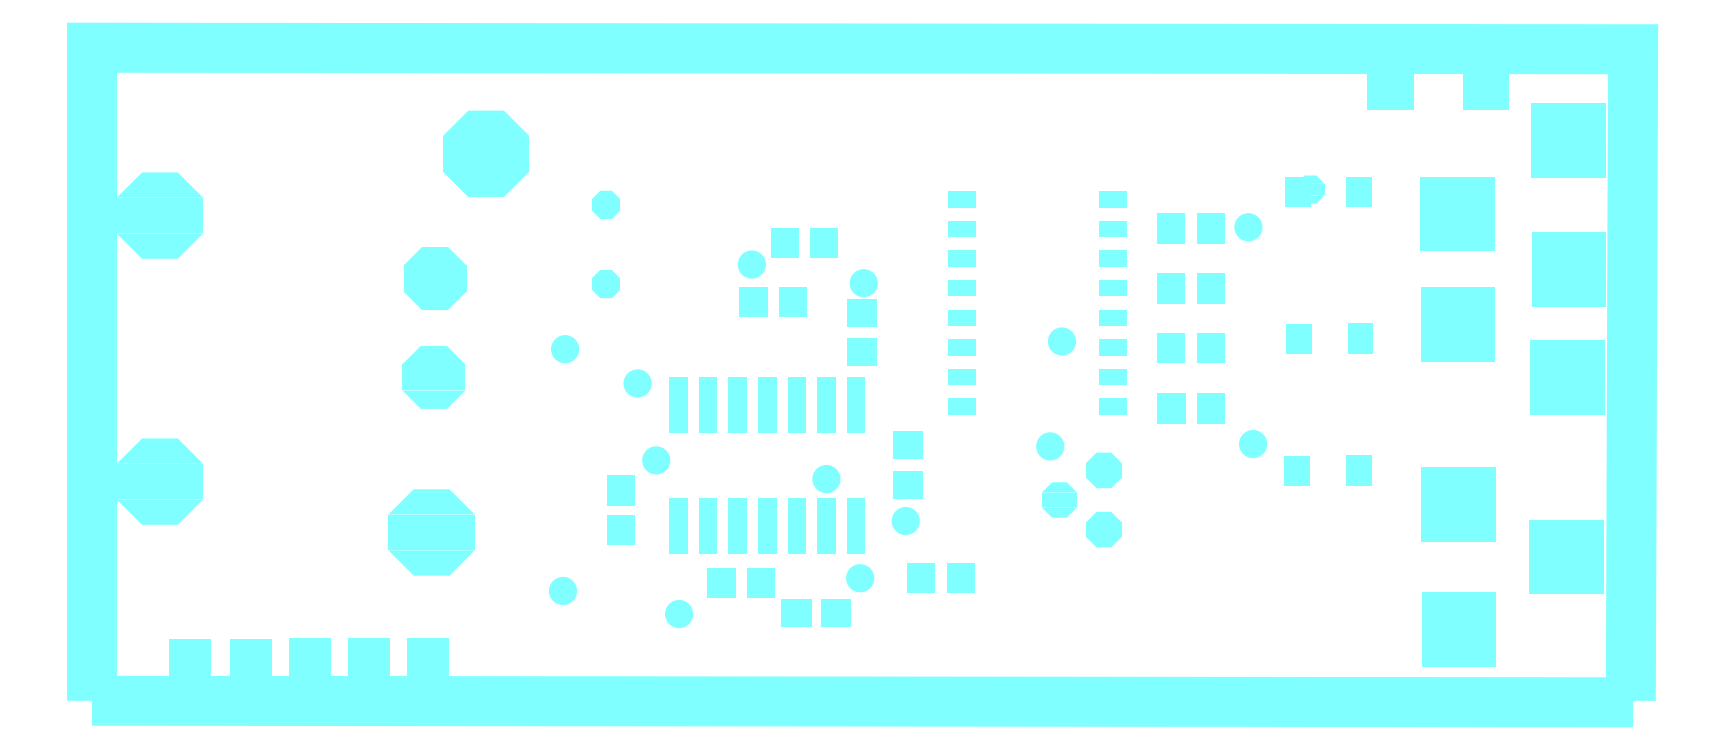
<metadata>
{"format":"dxf","ext":"dxf","renderer":"ezdxf+matplotlib","layout":"modelspace","background":"white","min_lineweight":24,"dpi":150}
</metadata>
<code>
0
SECTION
2
ENTITIES
0
INSERT
8
TRACTOR_STC
2
RECTANGLE_40
10
1.354
20
0.5741
30
0
0
INSERT
8
TRACTOR_STC
2
RECTANGLE_40
10
1.354
20
0.6411
30
0
0
INSERT
8
TRACTOR_STC
2
RECTANGLE_40
10
1.523
20
0.4854
30
0
0
INSERT
8
TRACTOR_STC
2
RECTANGLE_40
10
1.59
20
0.4854
30
0
0
INSERT
8
TRACTOR_STC
2
RECTANGLE_40
10
1.861
20
0.4931
30
0
0
INSERT
8
TRACTOR_STC
2
RECTANGLE_40
10
1.928
20
0.4931
30
0
0
INSERT
8
TRACTOR_STC
2
RECTANGLE_40
10
2.283
20
0.7798
30
0
0
INSERT
8
TRACTOR_STC
2
RECTANGLE_40
10
2.35
20
0.7798
30
0
0
INSERT
8
TRACTOR_STC
2
RECTANGLE_40
10
2.35
20
0.8824
30
0
0
INSERT
8
TRACTOR_STC
2
RECTANGLE_40
10
2.283
20
0.8824
30
0
0
INSERT
8
TRACTOR_STC
2
RECTANGLE_40
10
2.283
20
0.9823
30
0
0
INSERT
8
TRACTOR_STC
2
RECTANGLE_40
10
2.349
20
0.9823
30
0
0
INSERT
8
TRACTOR_STC
2
RECTANGLE_40
10
2.35
20
1.084
30
0
0
INSERT
8
TRACTOR_STC
2
RECTANGLE_40
10
2.283
20
1.084
30
0
0
INSERT
8
TRACTOR_STC
2
RECTANGLE_40
10
1.697
20
1.06
30
0
0
INSERT
8
TRACTOR_STC
2
RECTANGLE_40
10
1.63
20
1.06
30
0
0
INSERT
8
TRACTOR_STC
2
RECTANGLE_40
10
1.644
20
0.959
30
0
0
INSERT
8
TRACTOR_STC
2
RECTANGLE_40
10
1.578
20
0.959
30
0
0
INSERT
8
TRACTOR_STC
2
RECTANGLE_42
10
2.653
20
1.322
30
0
0
INSERT
8
TRACTOR_STC
2
RECTANGLE_42
10
2.815
20
1.322
30
0
0
INSERT
8
TRACTOR_STC
2
RECTANGLE_43
10
1.751
20
0.7864
30
0
0
INSERT
8
TRACTOR_STC
2
RECTANGLE_43
10
1.701
20
0.7864
30
0
0
INSERT
8
TRACTOR_STC
2
RECTANGLE_43
10
1.651
20
0.7864
30
0
0
INSERT
8
TRACTOR_STC
2
RECTANGLE_43
10
1.601
20
0.7864
30
0
0
INSERT
8
TRACTOR_STC
2
RECTANGLE_43
10
1.551
20
0.7864
30
0
0
INSERT
8
TRACTOR_STC
2
RECTANGLE_43
10
1.501
20
0.7864
30
0
0
INSERT
8
TRACTOR_STC
2
RECTANGLE_43
10
1.451
20
0.7864
30
0
0
INSERT
8
TRACTOR_STC
2
RECTANGLE_43
10
1.451
20
0.5817
30
0
0
INSERT
8
TRACTOR_STC
2
RECTANGLE_43
10
1.501
20
0.5817
30
0
0
INSERT
8
TRACTOR_STC
2
RECTANGLE_43
10
1.551
20
0.5817
30
0
0
INSERT
8
TRACTOR_STC
2
RECTANGLE_43
10
1.601
20
0.5817
30
0
0
INSERT
8
TRACTOR_STC
2
RECTANGLE_43
10
1.651
20
0.5817
30
0
0
INSERT
8
TRACTOR_STC
2
RECTANGLE_43
10
1.701
20
0.5817
30
0
0
INSERT
8
TRACTOR_STC
2
RECTANGLE_43
10
1.751
20
0.5817
30
0
0
INSERT
8
TRACTOR_STC
2
RECTANGLE_44
10
1.929
20
0.7828
30
0
0
INSERT
8
TRACTOR_STC
2
RECTANGLE_44
10
1.929
20
0.8328
30
0
0
INSERT
8
TRACTOR_STC
2
RECTANGLE_44
10
1.929
20
0.8828
30
0
0
INSERT
8
TRACTOR_STC
2
RECTANGLE_44
10
1.929
20
0.9328
30
0
0
INSERT
8
TRACTOR_STC
2
RECTANGLE_44
10
1.929
20
0.9828
30
0
0
INSERT
8
TRACTOR_STC
2
RECTANGLE_44
10
1.929
20
1.033
30
0
0
INSERT
8
TRACTOR_STC
2
RECTANGLE_44
10
1.929
20
1.083
30
0
0
INSERT
8
TRACTOR_STC
2
RECTANGLE_44
10
1.929
20
1.133
30
0
0
INSERT
8
TRACTOR_STC
2
RECTANGLE_44
10
2.184
20
1.133
30
0
0
INSERT
8
TRACTOR_STC
2
RECTANGLE_44
10
2.184
20
1.083
30
0
0
INSERT
8
TRACTOR_STC
2
RECTANGLE_44
10
2.184
20
1.033
30
0
0
INSERT
8
TRACTOR_STC
2
RECTANGLE_44
10
2.184
20
0.9828
30
0
0
INSERT
8
TRACTOR_STC
2
RECTANGLE_44
10
2.184
20
0.9328
30
0
0
INSERT
8
TRACTOR_STC
2
RECTANGLE_44
10
2.184
20
0.8828
30
0
0
INSERT
8
TRACTOR_STC
2
RECTANGLE_44
10
2.184
20
0.8328
30
0
0
INSERT
8
TRACTOR_STC
2
RECTANGLE_44
10
2.184
20
0.7828
30
0
0
INSERT
8
TRACTOR_STC
2
RECTANGLE_45
10
1.839
20
0.7175
30
0
0
INSERT
8
TRACTOR_STC
2
RECTANGLE_45
10
1.839
20
0.6505
30
0
0
INSERT
8
TRACTOR_STC
2
RECTANGLE_45
10
1.761
20
0.8746
30
0
0
INSERT
8
TRACTOR_STC
2
RECTANGLE_45
10
1.761
20
0.9415
30
0
0
INSERT
8
TRACTOR_STC
2
RECTANGLE_45
10
1.717
20
0.4342
30
0
0
INSERT
8
TRACTOR_STC
2
RECTANGLE_45
10
1.65
20
0.4342
30
0
0
INSERT
8
TRACTOR_STC
2
SQUARE_46
10
2.769
20
0.406
30
0
0
INSERT
8
TRACTOR_STC
2
SQUARE_46
10
2.951
20
0.5288
30
0
0
INSERT
8
TRACTOR_STC
2
SQUARE_46
10
2.768
20
0.6174
30
0
0
INSERT
8
TRACTOR_STC
2
SQUARE_46
10
2.952
20
0.8323
30
0
0
INSERT
8
TRACTOR_STC
2
SQUARE_46
10
2.767
20
0.9218
30
0
0
INSERT
8
TRACTOR_STC
2
SQUARE_46
10
2.955
20
1.014
30
0
0
INSERT
8
TRACTOR_STC
2
SQUARE_46
10
2.766
20
1.108
30
0
0
INSERT
8
TRACTOR_STC
2
SQUARE_46
10
2.954
20
1.232
30
0
0
INSERT
8
TRACTOR_STC
2
CUSTOM_47
10
2.169
20
0.6752
30
0
0
INSERT
8
TRACTOR_STC
2
CUSTOM_47
10
2.094
20
0.6252
30
0
0
INSERT
8
TRACTOR_STC
2
CUSTOM_47
10
2.169
20
0.5752
30
0
0
INSERT
8
TRACTOR_STC
2
CUSTOM_48
10
1.034
20
0.5704
30
0
0
INSERT
8
TRACTOR_STC
2
CUSTOM_48
10
0.5753
20
0.6563
30
0
0
INSERT
8
TRACTOR_STC
2
CUSTOM_48
10
0.5753
20
1.105
30
0
0
INSERT
8
TRACTOR_STC
2
CUSTOM_48
10
1.126
20
1.21
30
0
0
INSERT
8
TRACTOR_STC
2
CUSTOM_49
10
1.04
20
0.9992
30
0
0
INSERT
8
TRACTOR_STC
2
CUSTOM_49
10
1.038
20
0.8322
30
0
0
INSERT
8
TRACTOR_STC
2
SQUARE_50
10
1.028
20
0.3563
30
0
0
INSERT
8
TRACTOR_STC
2
SQUARE_50
10
0.9275
20
0.3559
30
0
0
INSERT
8
TRACTOR_STC
2
SQUARE_50
10
0.8287
20
0.3559
30
0
0
INSERT
8
TRACTOR_STC
2
SQUARE_50
10
0.7287
20
0.3547
30
0
0
INSERT
8
TRACTOR_STC
2
SQUARE_50
10
0.6263
20
0.3555
30
0
0
INSERT
8
TRACTOR_STC
2
ROUND_51
10
1.256
20
0.4716
30
0
0
INSERT
8
TRACTOR_STC
2
ROUND_51
10
1.452
20
0.4326
30
0
0
INSERT
8
TRACTOR_STC
2
ROUND_51
10
1.758
20
0.4931
30
0
0
INSERT
8
TRACTOR_STC
2
ROUND_51
10
1.835
20
0.5897
30
0
0
INSERT
8
TRACTOR_STC
2
ROUND_51
10
1.701
20
0.6606
30
0
0
INSERT
8
TRACTOR_STC
2
ROUND_51
10
1.413
20
0.6921
30
0
0
INSERT
8
TRACTOR_STC
2
ROUND_51
10
1.382
20
0.822
30
0
0
INSERT
8
TRACTOR_STC
2
ROUND_51
10
1.259
20
0.8799
30
0
0
INSERT
8
TRACTOR_STC
2
ROUND_51
10
1.575
20
1.023
30
0
0
INSERT
8
TRACTOR_STC
2
ROUND_51
10
1.764
20
0.9913
30
0
0
INSERT
8
TRACTOR_STC
2
ROUND_51
10
2.098
20
0.8929
30
0
0
INSERT
8
TRACTOR_STC
2
ROUND_51
10
2.079
20
0.7157
30
0
0
INSERT
8
TRACTOR_STC
2
ROUND_51
10
2.421
20
0.7196
30
0
0
INSERT
8
TRACTOR_STC
2
ROUND_51
10
2.413
20
1.086
30
0
0
INSERT
8
TRACTOR_STC
2
CUSTOM_52
10
2.518
20
1.149
30
0
0
INSERT
8
TRACTOR_STC
2
CUSTOM_52
10
1.329
20
1.124
30
0
0
INSERT
8
TRACTOR_STC
2
CUSTOM_52
10
1.329
20
0.9899
30
0
0
LWPOLYLINE
8
TRACTOR_STC
90
     2
70
     0
10
0.4606
20
0.2862
10
3.063
20
0.2836
0
LWPOLYLINE
8
TRACTOR_STC
90
     4
70
     0
10
3.059
20
0.2862
10
3.063
20
1.386
10
0.4606
20
1.389
10
0.4606
20
0.2862
0
LWPOLYLINE
8
TRACTOR_STC
90
     2
70
     0
43
0.05162
10
2.477
20
0.897
10
2.52
20
0.897
0
LWPOLYLINE
8
TRACTOR_STC
90
     2
70
     0
43
0.05162
10
2.581
20
0.8975
10
2.624
20
0.8975
0
LWPOLYLINE
8
TRACTOR_STC
90
     2
70
     0
43
0.05162
10
2.622
20
0.6746
10
2.578
20
0.6746
0
LWPOLYLINE
8
TRACTOR_STC
90
     2
70
     0
43
0.05162
10
2.518
20
0.6741
10
2.474
20
0.6741
0
LWPOLYLINE
8
TRACTOR_STC
90
     2
70
     0
43
0.05162
10
2.475
20
1.145
10
2.518
20
1.145
0
LWPOLYLINE
8
TRACTOR_STC
90
     2
70
     0
43
0.05162
10
2.579
20
1.145
10
2.622
20
1.145
0
ENDSEC
0
EOF

</code>
